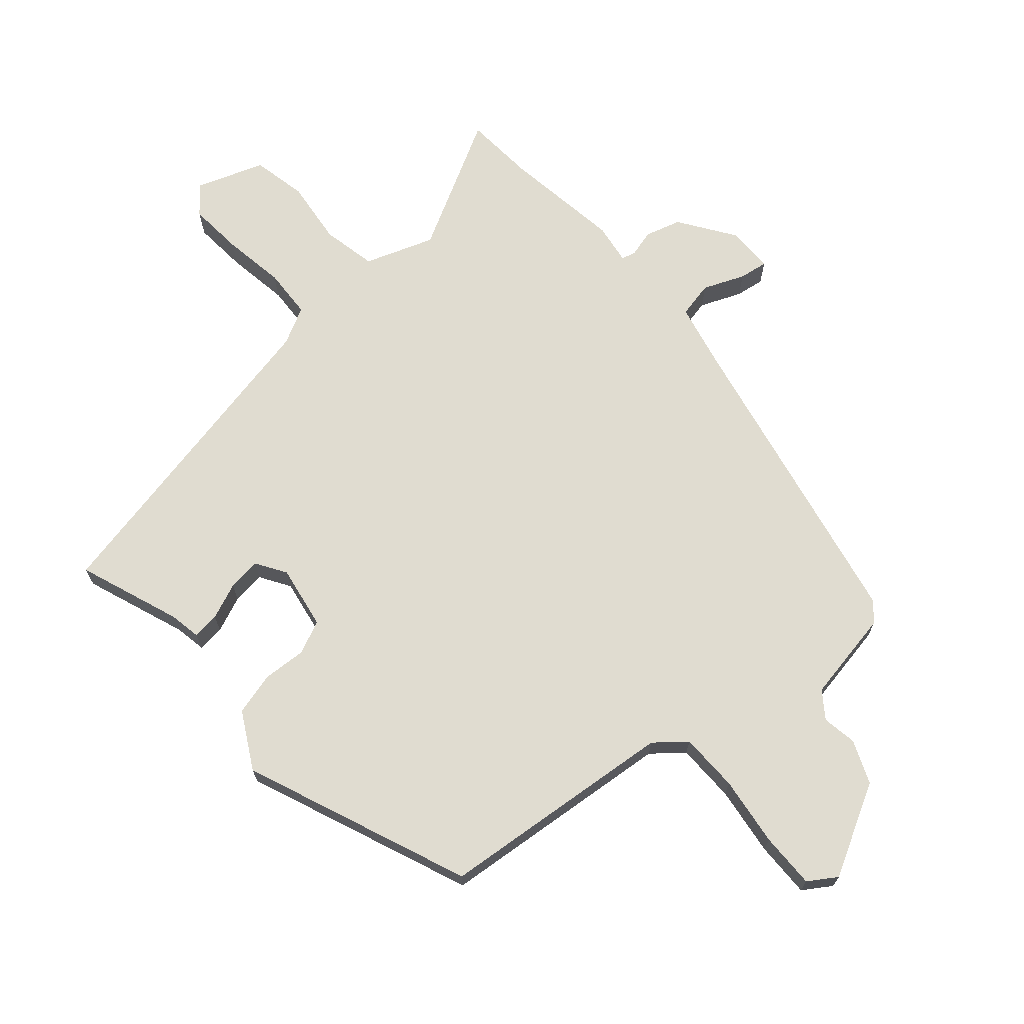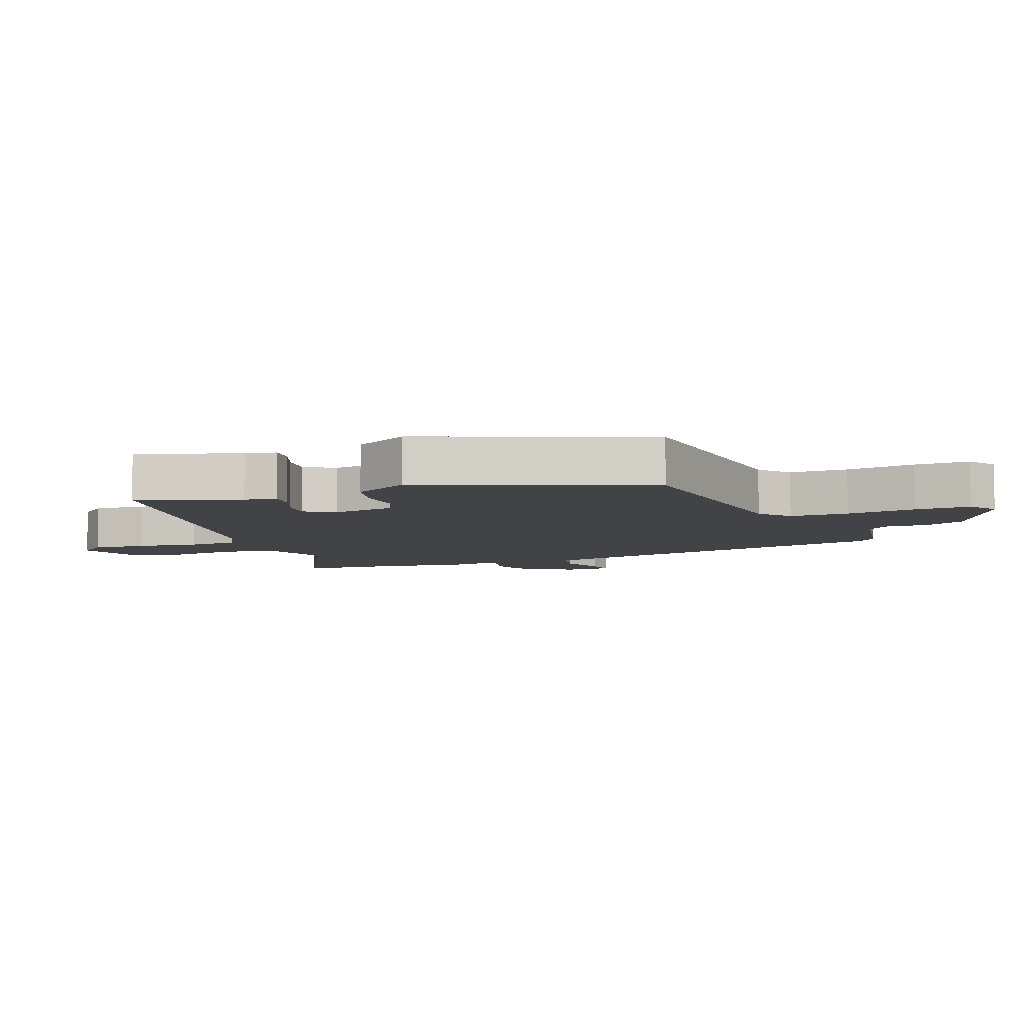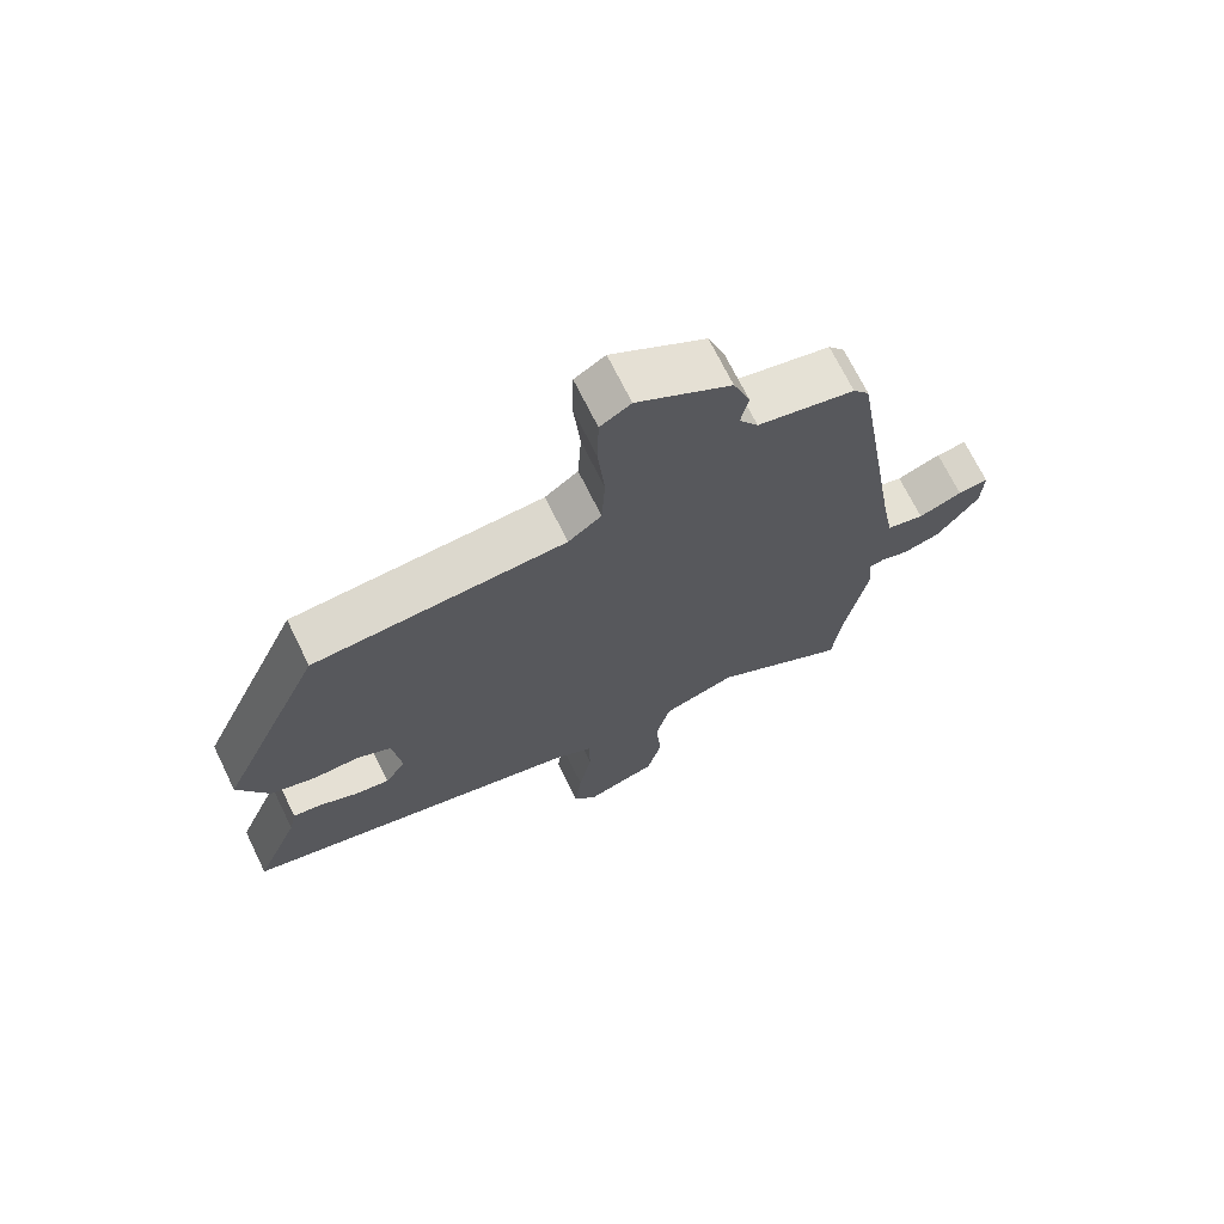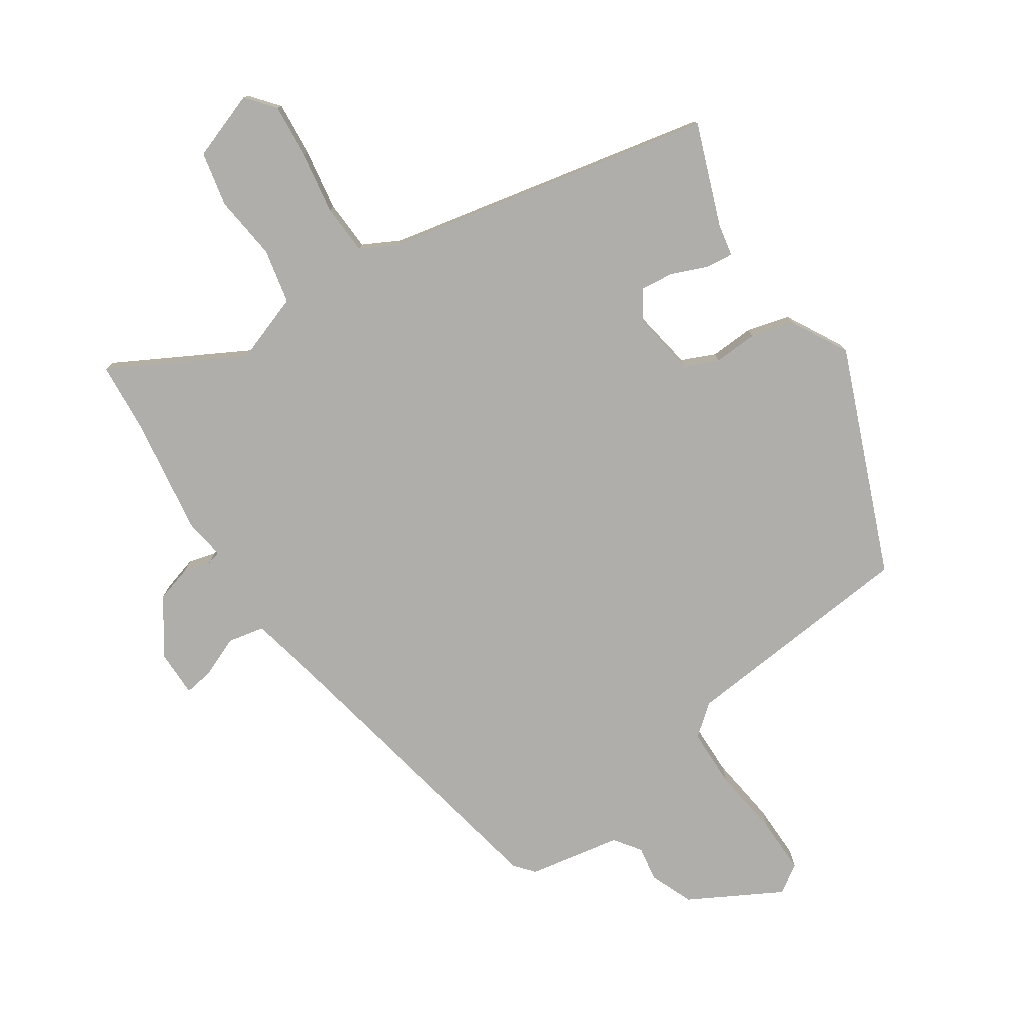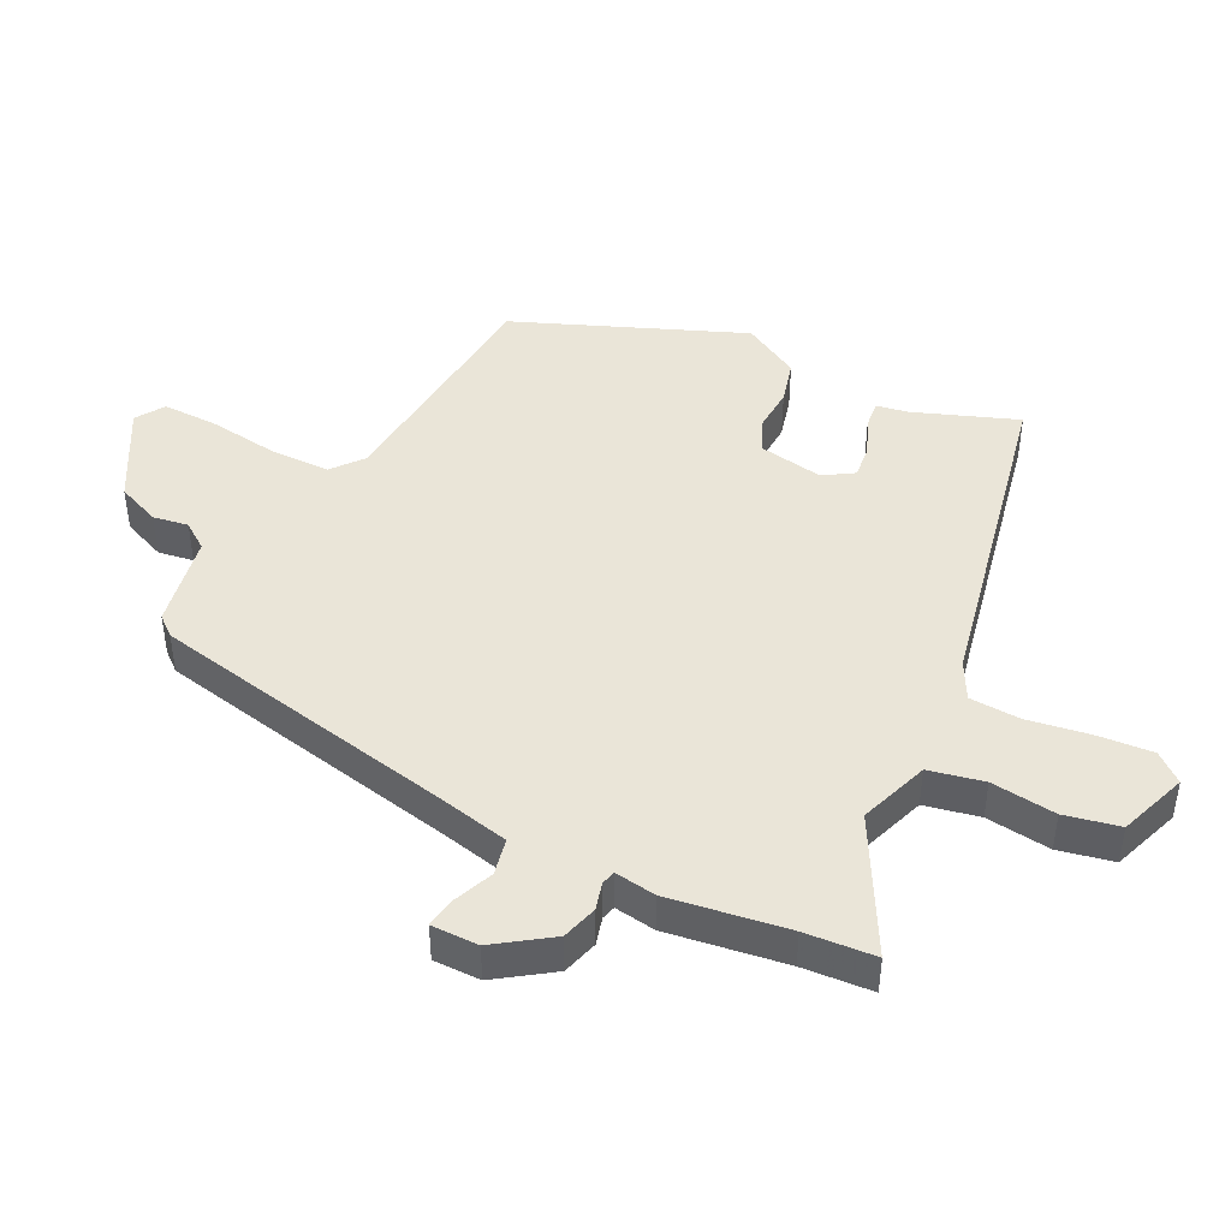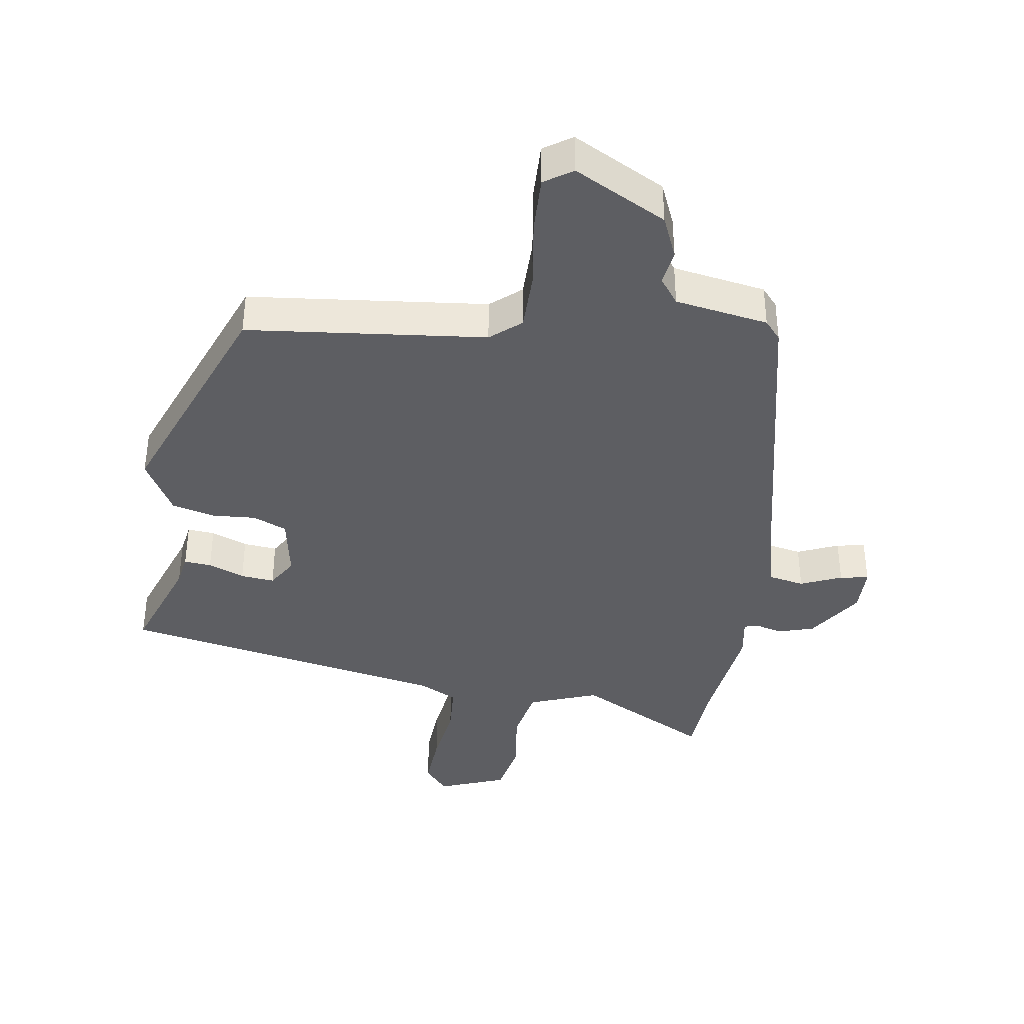
<metadata>
{"format":"obj","ext":"obj","renderer":"f3d","projection":"perspective","resolution":1024,"background":"white","views":[{"elev":69.5,"azim":-38.7,"up":"+Y"},{"elev":-7.1,"azim":-66.3,"up":"+Y"},{"elev":70.3,"azim":-26.1,"up":"+Z"},{"elev":-77.9,"azim":-144.2,"up":"+Y"},{"elev":44.9,"azim":118.7,"up":"+Y"},{"elev":-39.0,"azim":-5.6,"up":"+Y"}]}
</metadata>
<code>
v 0.503 0.07 -0.473
v 0.491 0.07 -0.581
v 0.291 0.07 -0.463
v 0.182 0.07 -0.497
v 0.161 0.07 -0.581
v 0.169 0.07 -0.682
v 0.148 0.07 -0.766
v 0.041 0.07 -0.8
v 0.007 0.07 -0.755
v 0.017 0.07 -0.67
v 0.036 0.07 -0.574
v 0.035 0.07 -0.496
v -0.021 0.07 -0.464
v -0.527 0.07 -0.339
v -0.462 0.07 -0.183
v -0.451 0.07 -0.134
v -0.409 0.07 -0.14
v -0.354 0.07 -0.165
v -0.302 0.07 -0.173
v -0.271 0.07 -0.128
v -0.284 0.07 -0.028
v -0.335 0.07 -0.003
v -0.403 0.07 -0.004
v -0.469 0.07 0.016
v -0.514 0.07 0.106
v -0.359 0.07 0.45
v 0.013 0.07 0.47
v 0.062 0.07 0.507
v 0.067 0.07 0.599
v 0.057 0.07 0.708
v 0.059 0.07 0.795
v 0.104 0.07 0.822
v 0.243 0.07 0.739
v 0.268 0.07 0.671
v 0.257 0.07 0.617
v 0.285 0.07 0.575
v 0.428 0.07 0.543
v 0.452 0.07 0.512
v 0.529 0.07 0.032
v 0.549 0.07 -0.079
v 0.605 0.07 -0.093
v 0.67 0.07 -0.069
v 0.715 0.07 -0.064
v 0.712 0.07 -0.137
v 0.65 0.07 -0.22
v 0.594 0.07 -0.234
v 0.552 0.07 -0.221
v 0.53 0.07 -0.226
v 0.537 0.07 -0.29
v 0.503 0 -0.473
v 0.491 0 -0.581
v 0.291 0 -0.463
v 0.182 0 -0.497
v 0.161 0 -0.581
v 0.169 0 -0.682
v 0.148 0 -0.766
v 0.041 0 -0.8
v 0.007 0 -0.755
v 0.017 0 -0.67
v 0.036 0 -0.574
v 0.035 0 -0.496
v -0.021 0 -0.464
v -0.527 0 -0.339
v -0.462 0 -0.183
v -0.451 0 -0.134
v -0.409 0 -0.14
v -0.354 0 -0.165
v -0.302 0 -0.173
v -0.271 0 -0.128
v -0.284 0 -0.028
v -0.335 0 -0.003
v -0.403 0 -0.004
v -0.469 0 0.016
v -0.514 0 0.106
v -0.359 0 0.45
v 0.013 0 0.47
v 0.062 0 0.507
v 0.067 0 0.599
v 0.057 0 0.708
v 0.059 0 0.795
v 0.104 0 0.822
v 0.243 0 0.739
v 0.268 0 0.671
v 0.257 0 0.617
v 0.285 0 0.575
v 0.428 0 0.543
v 0.452 0 0.512
v 0.529 0 0.032
v 0.549 0 -0.079
v 0.605 0 -0.093
v 0.67 0 -0.069
v 0.715 0 -0.064
v 0.712 0 -0.137
v 0.65 0 -0.22
v 0.594 0 -0.234
v 0.552 0 -0.221
v 0.53 0 -0.226
v 0.537 0 -0.29
f 48 49 1
f 44 45 46 47
f 44 47 48
f 41 42 43 44
f 40 41 44 48
f 39 40 48
f 36 37 38 39
f 35 36 39 48
f 32 33 34 35
f 29 30 31 32
f 28 29 32 35
f 27 28 35 48
f 22 23 24 25
f 21 22 25 26
f 15 16 17 18
f 13 14 15 18
f 12 13 18 19
f 8 9 10 11
f 8 11 12
f 5 6 7 8
f 4 5 8 12
f 3 4 12 19
f 1 2 3
f 21 26 27 48
f 20 21 48 1
f 1 3 19 20
f 50 98 97
f 96 95 94 93
f 97 96 93
f 93 92 91 90
f 97 93 90 89
f 97 89 88
f 88 87 86 85
f 97 88 85 84
f 84 83 82 81
f 81 80 79 78
f 84 81 78 77
f 97 84 77 76
f 74 73 72 71
f 75 74 71 70
f 67 66 65 64
f 67 64 63 62
f 68 67 62 61
f 60 59 58 57
f 61 60 57
f 57 56 55 54
f 61 57 54 53
f 68 61 53 52
f 52 51 50
f 97 76 75 70
f 50 97 70 69
f 69 68 52 50
f 1 50 51 2
f 2 51 52 3
f 3 52 53 4
f 4 53 54 5
f 5 54 55 6
f 6 55 56 7
f 7 56 57 8
f 8 57 58 9
f 9 58 59 10
f 10 59 60 11
f 11 60 61 12
f 12 61 62 13
f 13 62 63 14
f 14 63 64 15
f 15 64 65 16
f 16 65 66 17
f 17 66 67 18
f 18 67 68 19
f 19 68 69 20
f 20 69 70 21
f 21 70 71 22
f 22 71 72 23
f 23 72 73 24
f 24 73 74 25
f 25 74 75 26
f 26 75 76 27
f 27 76 77 28
f 28 77 78 29
f 29 78 79 30
f 30 79 80 31
f 31 80 81 32
f 32 81 82 33
f 33 82 83 34
f 34 83 84 35
f 35 84 85 36
f 36 85 86 37
f 37 86 87 38
f 38 87 88 39
f 39 88 89 40
f 40 89 90 41
f 41 90 91 42
f 42 91 92 43
f 43 92 93 44
f 44 93 94 45
f 45 94 95 46
f 46 95 96 47
f 47 96 97 48
f 48 97 98 49
f 49 98 50 1

</code>
